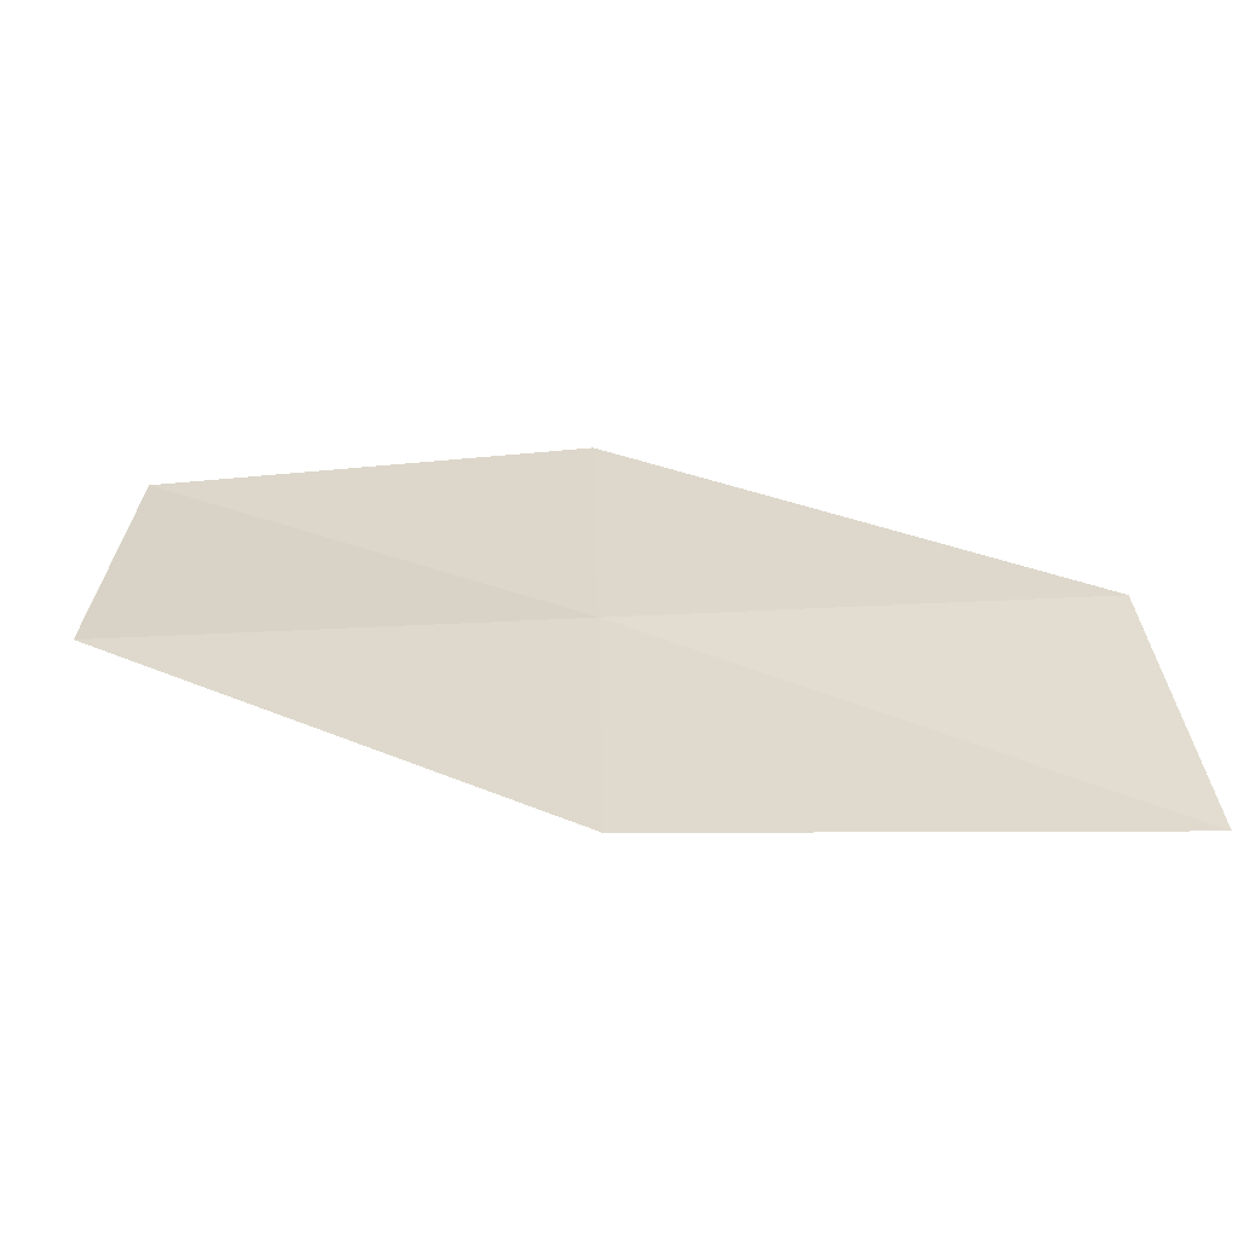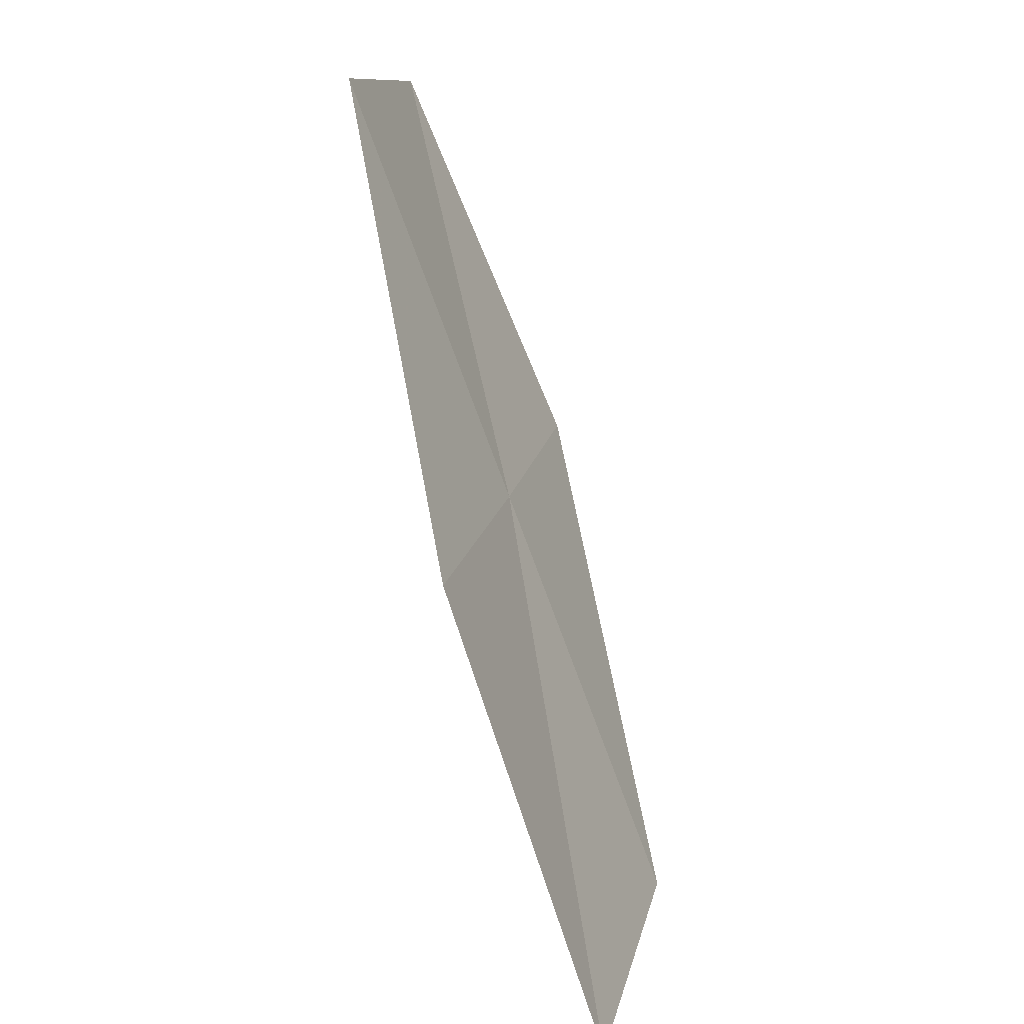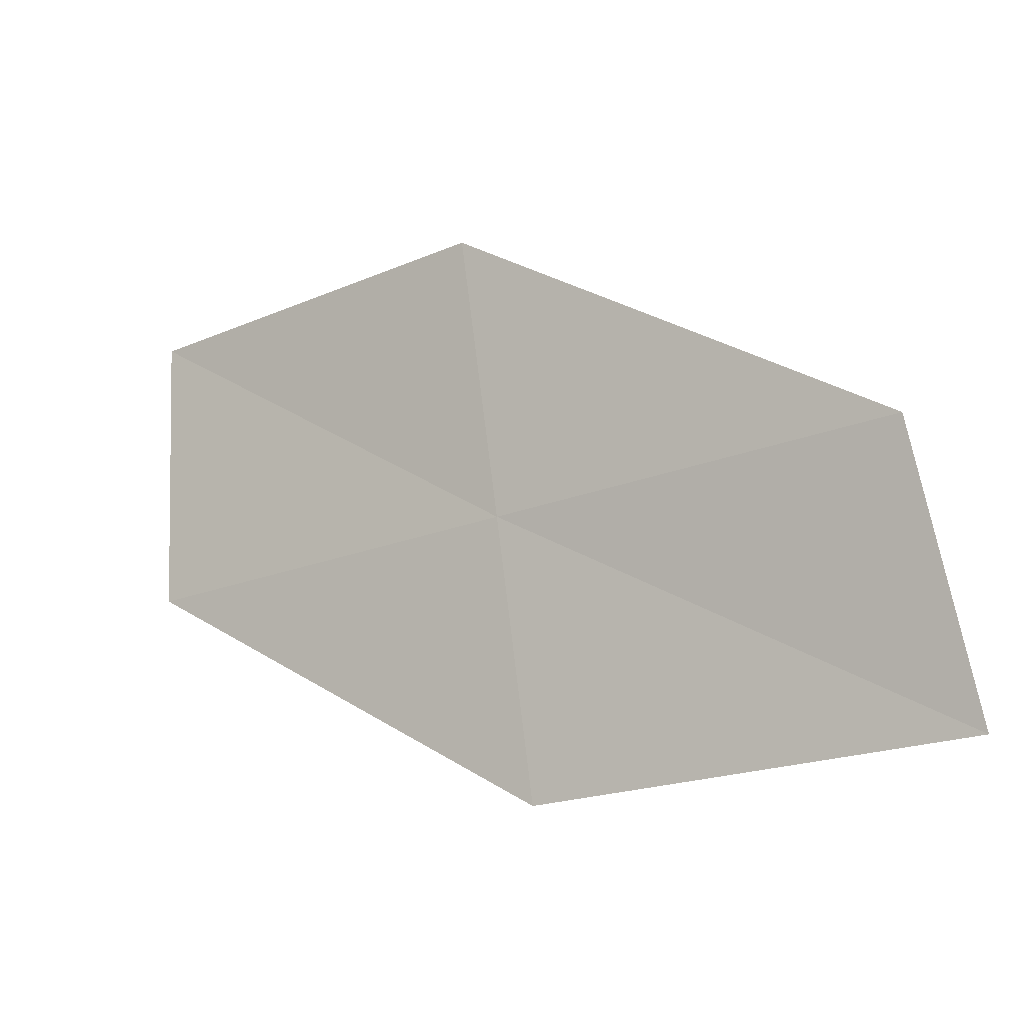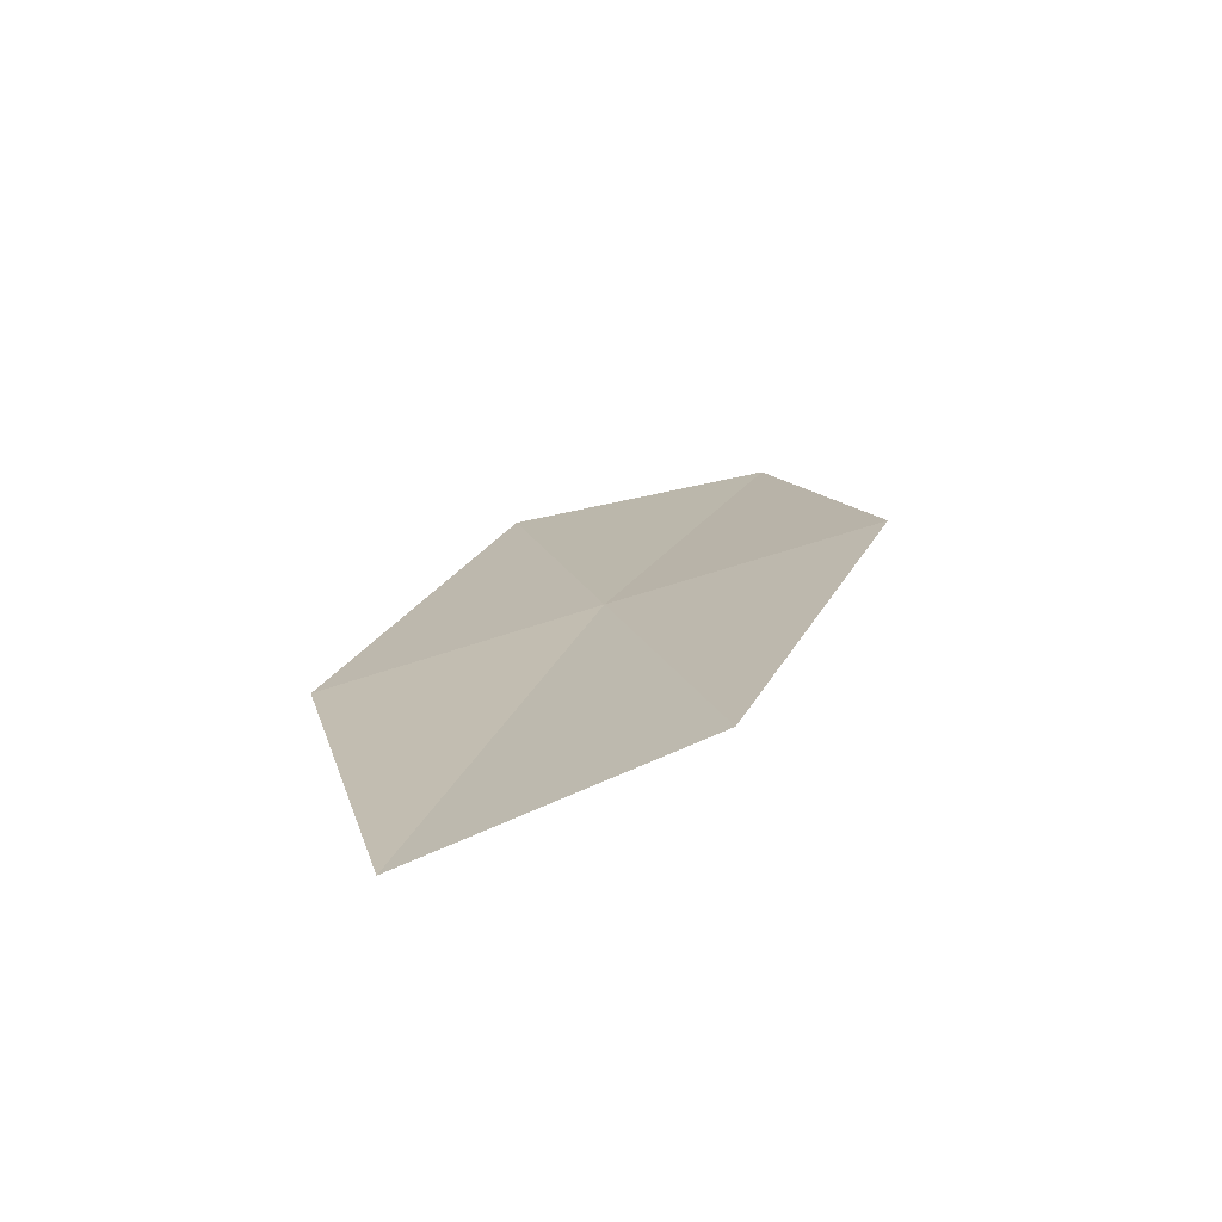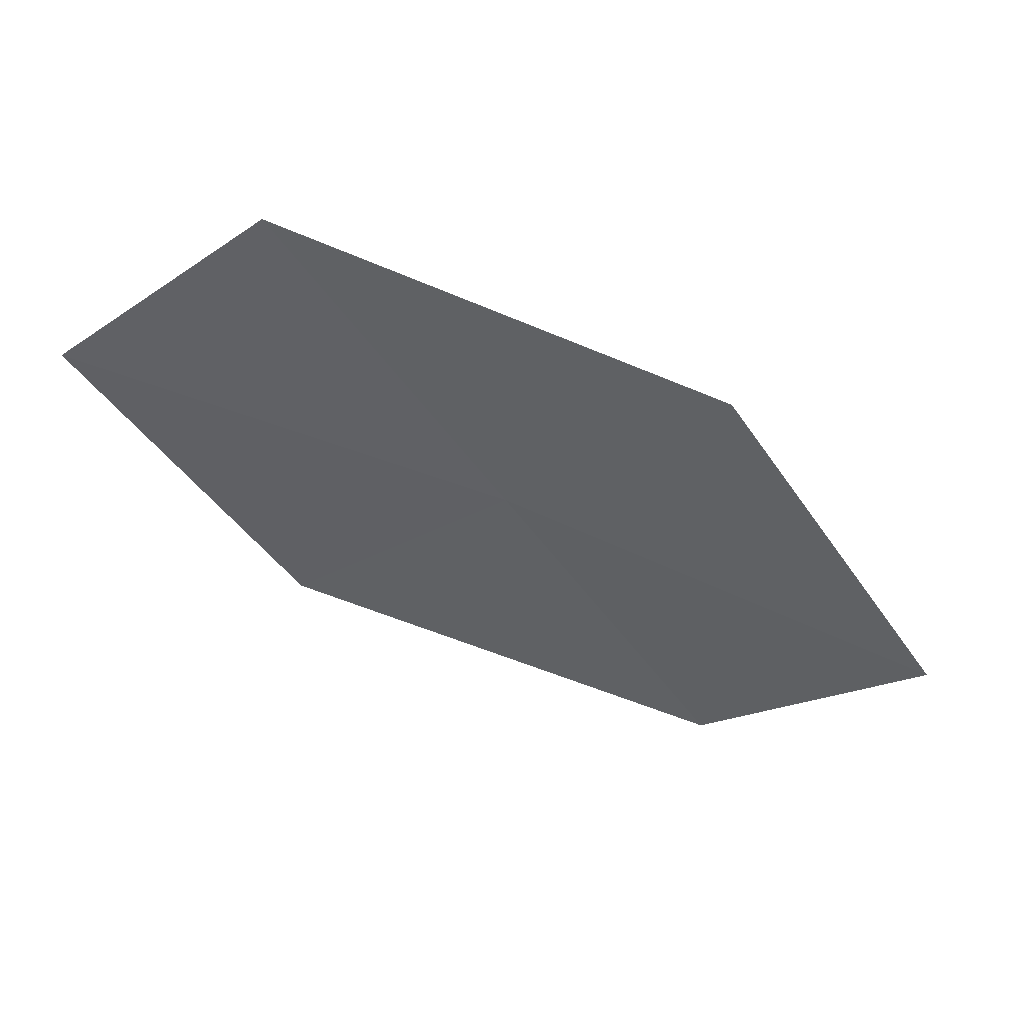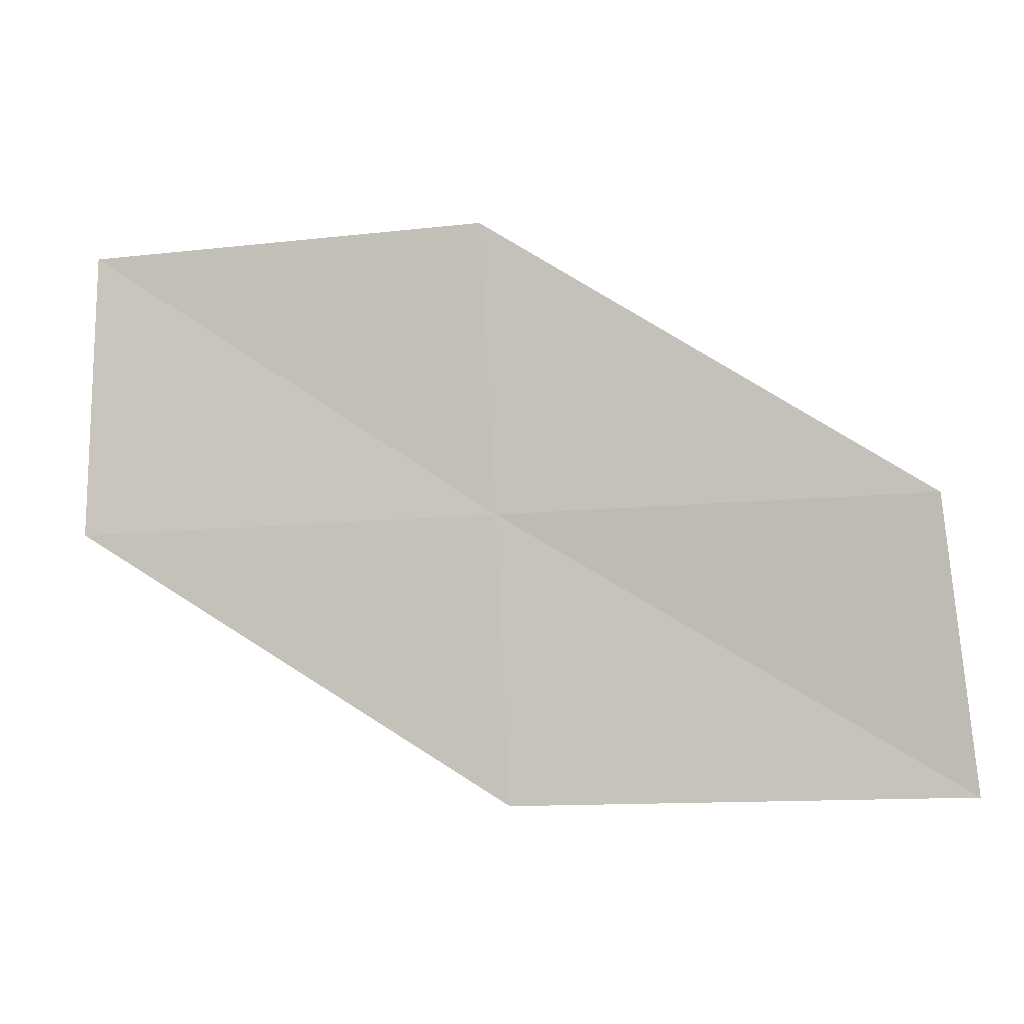
<metadata>
{"format":"obj","ext":"obj","renderer":"f3d","projection":"perspective","resolution":1024,"background":"white","views":[{"elev":-69.4,"azim":175.6,"up":"+Z"},{"elev":-78.6,"azim":103.6,"up":"+Z"},{"elev":-23.3,"azim":-153.8,"up":"+Z"},{"elev":20.1,"azim":-103.6,"up":"+Y"},{"elev":-59.4,"azim":124.3,"up":"+Y"},{"elev":-14.7,"azim":-175.6,"up":"+Z"}]}
</metadata>
<code>
v -6.332 -12.22 43.47
v -10.46 -11.71 43.47
v -6.216 -11.66 46.22
v -2.206 -12.72 43.47
v -2.315 -12.31 46.22
v -6.422 -12.8 40.77
v -10.77 -12.45 40.77
f 1 3 2
f 1 4 5
f 1 5 3
f 1 6 4
f 1 2 7
f 1 7 6

</code>
